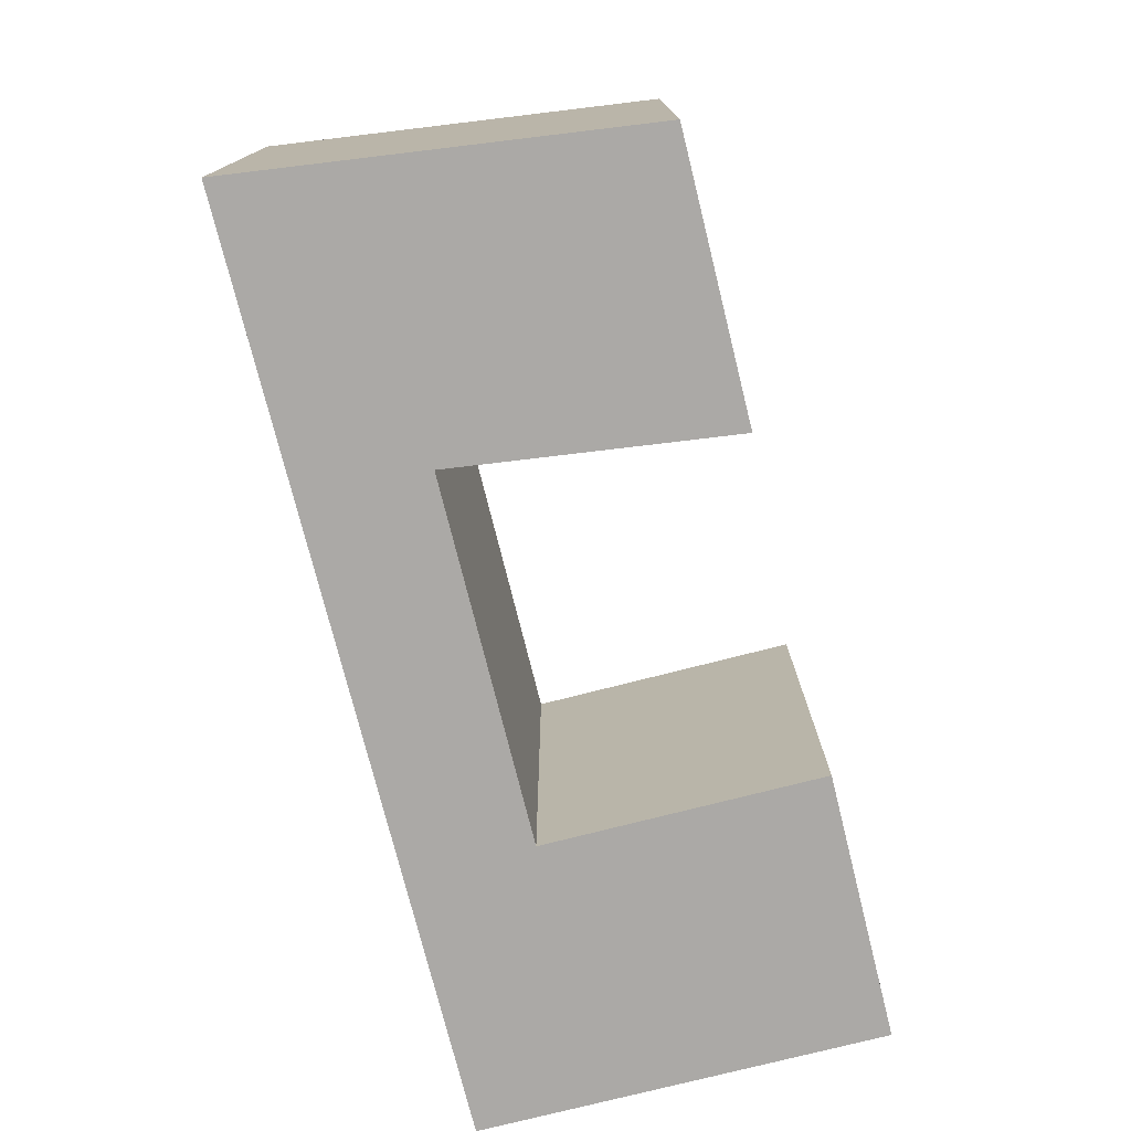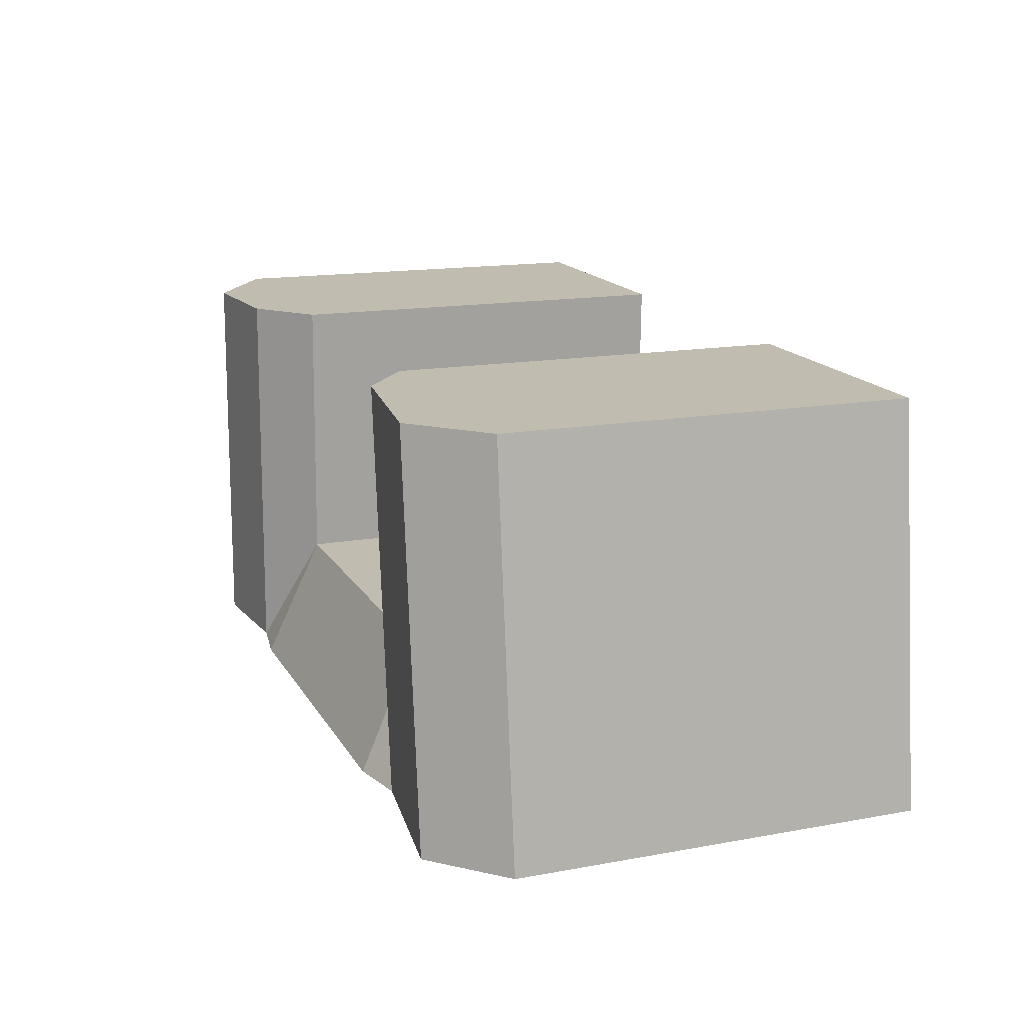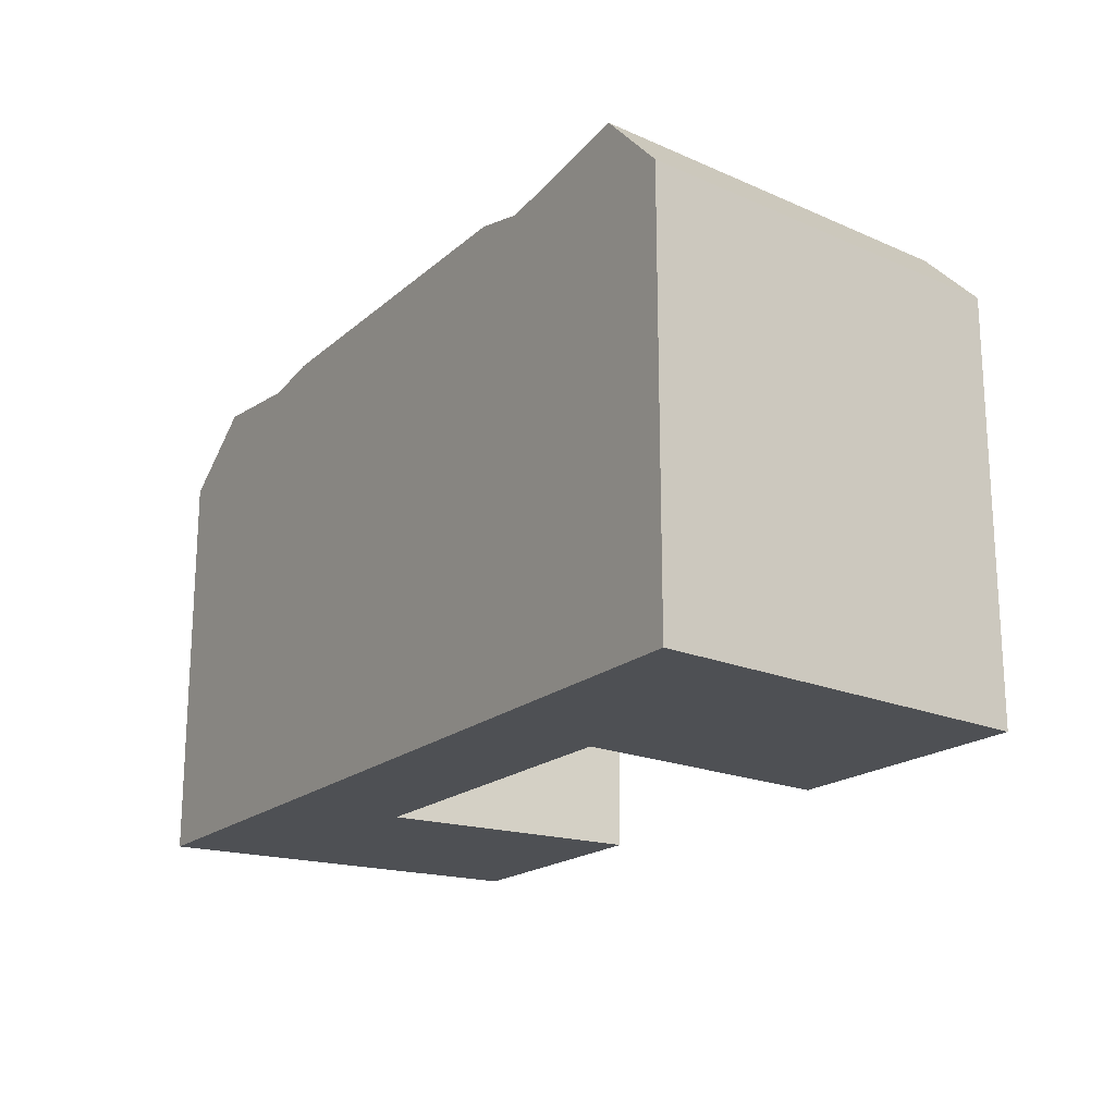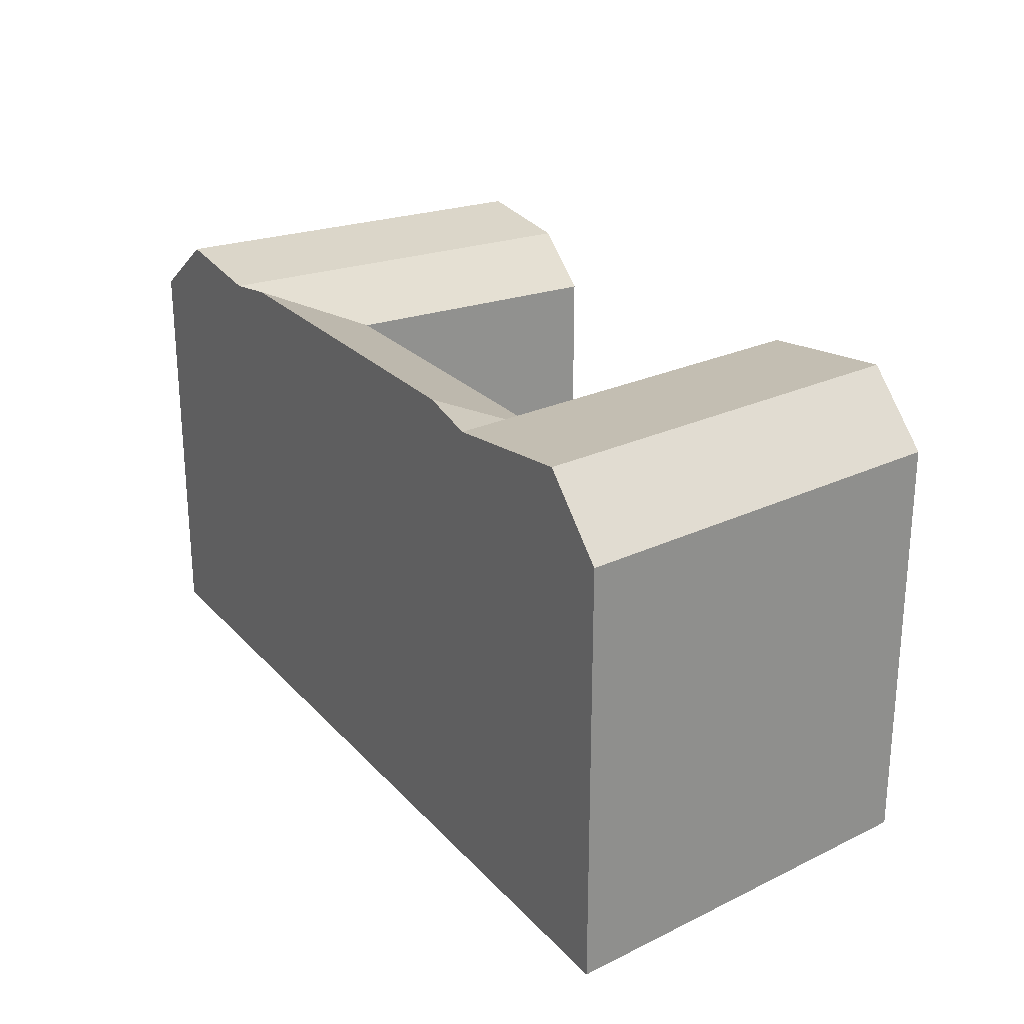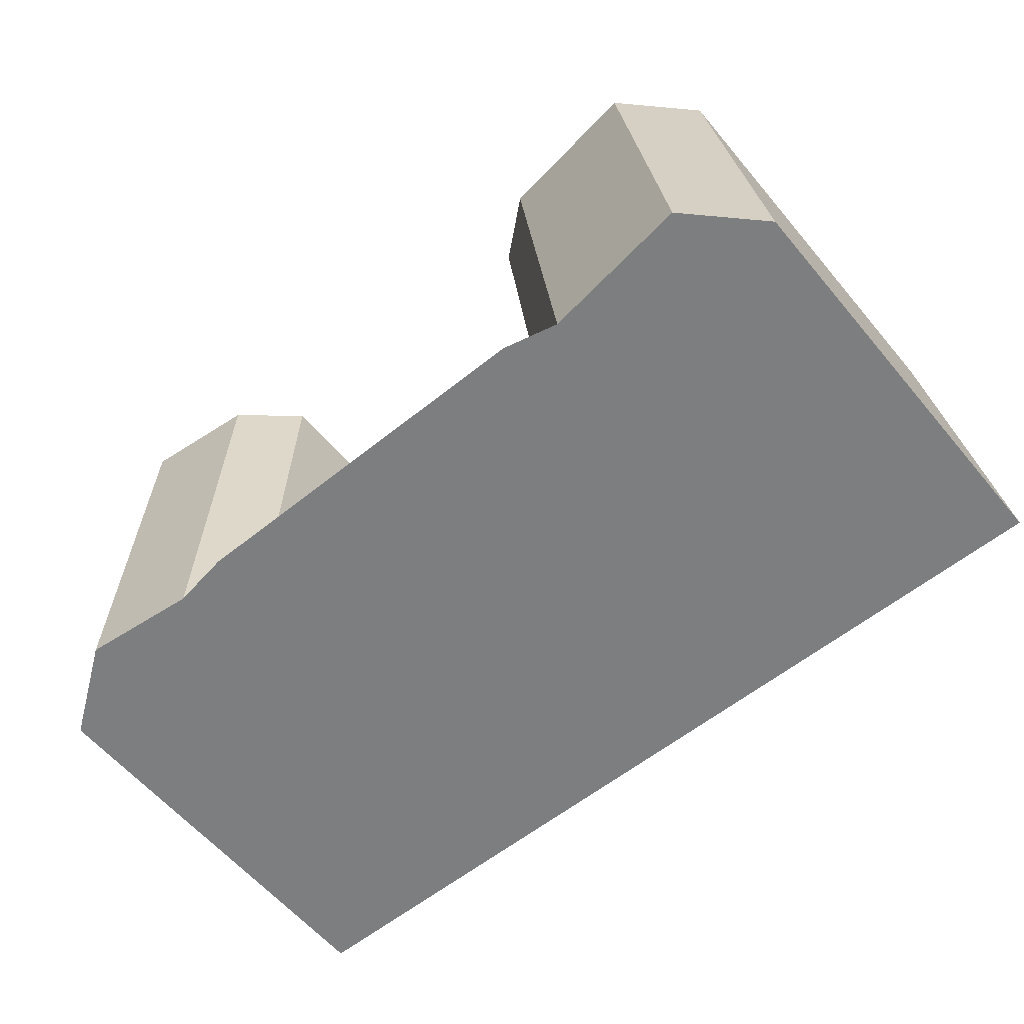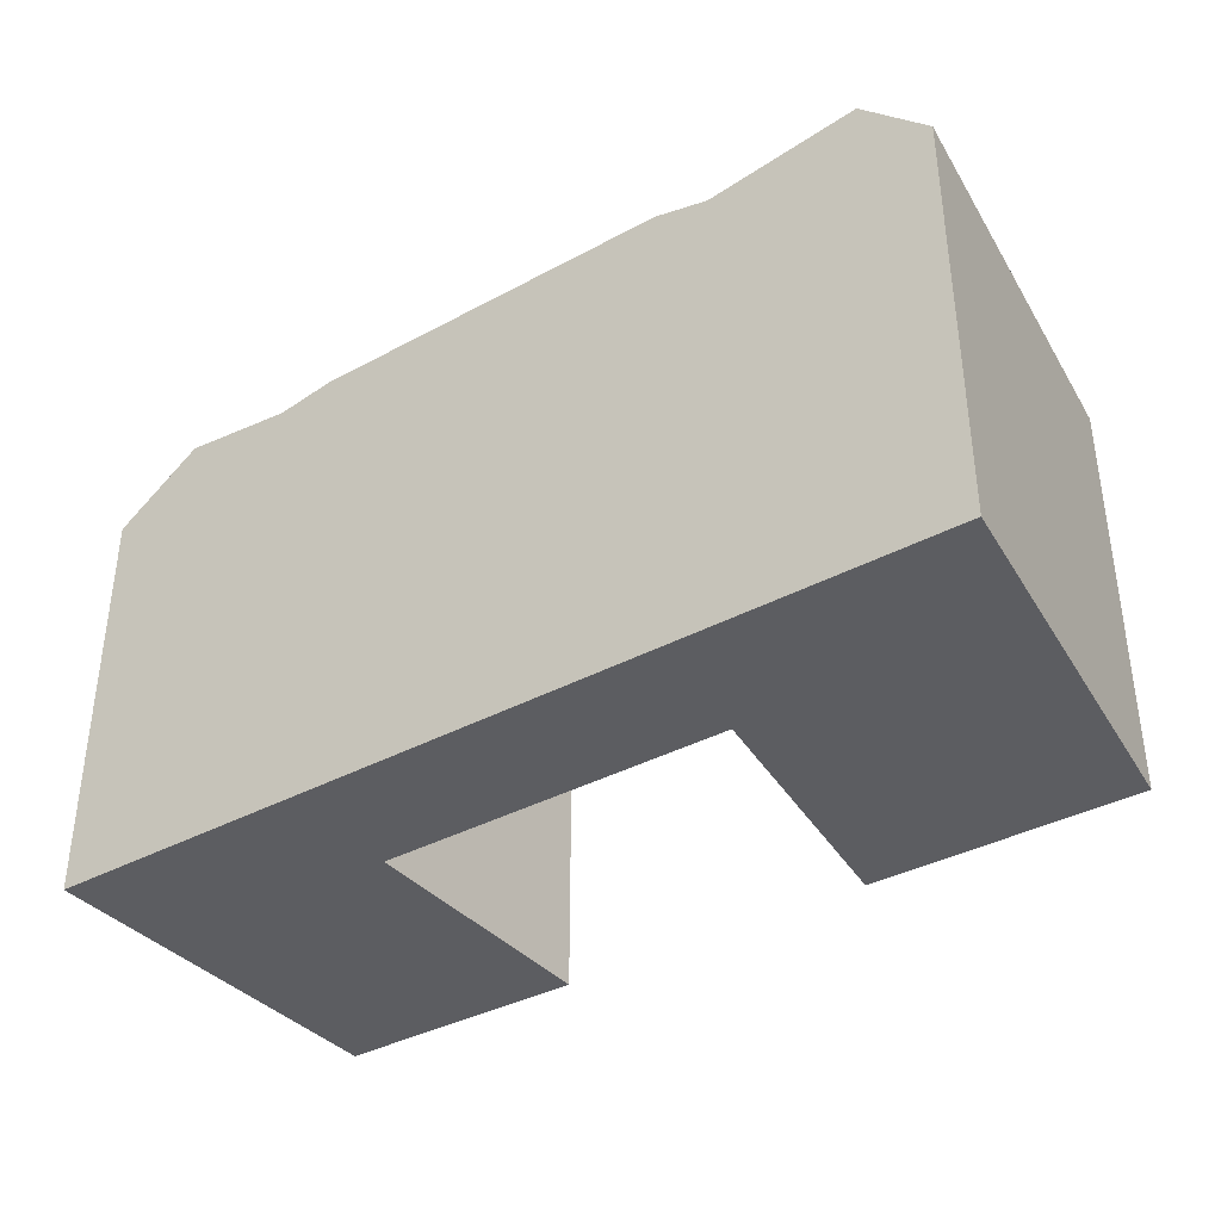
<metadata>
{"format":"obj","ext":"obj","renderer":"f3d","projection":"perspective","resolution":1024,"background":"white","views":[{"elev":-75.5,"azim":-77.0,"up":"+Y"},{"elev":15.4,"azim":-111.1,"up":"+Z"},{"elev":-18.8,"azim":-123.6,"up":"+Y"},{"elev":24.3,"azim":-122.3,"up":"+Y"},{"elev":-60.0,"azim":-140.2,"up":"+Z"},{"elev":-37.2,"azim":-146.2,"up":"+Y"}]}
</metadata>
<code>
v  29.16 18.64 6.162
v  31.81 20.9 6.208
v  31.95 20.9 0.5647
v  31.52 20.9 18.59
v  28.86 18.64 18.55
v  37.05 21.45 6.301
v  37.18 21.45 0.6573
v  36.75 21.45 18.68
v  41.04 18.64 6.372
v  41.17 18.64 0.728
v  40.74 18.64 18.75
v  10.44 20.73 5.83
v  12.95 18.64 5.875
v  9.827 20.73 0.1732
v  11.79 20.73 18.26
v  14.3 18.64 18.3
v  3.016 21.64 0.05268
v  3.629 21.64 5.71
v  4.977 21.64 18.14
v  0.0003972 18.64 -0.0005906
v  0.6135 18.64 5.656
v  1.961 18.64 18.09
v  29.3 21.32 0.5178
v  12.34 21.32 0.2176
v  37.18 -4.029e-17 0.658
v  41.17 -4.461e-17 0.7286
v  31.95 -3.462e-17 0.5654
v  29.3 -3.175e-17 0.5185
v  12.34 -1.337e-17 0.2183
v  9.827 -1.065e-17 0.1739
v  3.015 -3.268e-18 0.05336
v  0 0 0
v  40.74 -1.148e-15 18.75
v  28.86 -1.136e-15 18.55
v  36.75 -1.144e-15 18.68
v  31.51 -1.139e-15 18.6
v  41.04 -3.902e-16 6.372
v  14.3 -1.121e-15 18.3
v  4.976 -1.111e-15 18.14
v  1.961 -1.108e-15 18.09
v  11.79 -1.118e-15 18.26
v  0.6131 -3.464e-16 5.657
v  29.16 -3.773e-16 6.162
v  12.95 -3.598e-16 5.875
g defaultobject
f 1 2 3
f 2 1 4
f 4 1 5
f 3 6 7
f 6 3 2
f 6 2 8
f 8 2 4
f 7 9 10
f 9 7 6
f 9 6 11
f 11 6 8
f 12 13 14
f 13 12 15
f 13 15 16
f 17 12 14
f 12 17 15
f 15 17 18
f 15 18 19
f 20 18 17
f 18 20 21
f 18 21 19
f 19 21 22
f 3 23 1
f 13 23 24
f 23 13 1
f 14 13 24
f 25 10 26
f 10 25 27
f 10 27 28
f 10 28 7
f 7 28 29
f 7 29 3
f 3 29 23
f 23 29 24
f 24 29 30
f 24 30 31
f 24 31 32
f 24 32 14
f 14 32 20
f 14 20 17
f 4 11 8
f 11 4 5
f 11 5 33
f 33 5 34
f 33 34 35
f 35 34 36
f 10 37 26
f 37 10 33
f 33 10 9
f 33 9 11
f 22 15 19
f 15 22 16
f 16 22 38
f 38 22 39
f 39 22 40
f 38 39 41
f 32 21 20
f 21 32 22
f 22 32 40
f 40 32 42
f 43 13 44
f 13 43 1
f 5 43 34
f 43 5 1
f 44 16 38
f 16 44 13
f 41 44 38
f 44 41 39
f 35 37 33
f 37 35 36
f 37 36 26
f 26 36 34
f 26 34 25
f 25 34 43
f 25 43 27
f 27 43 44
f 27 44 28
f 28 44 29
f 29 44 39
f 29 39 40
f 29 40 42
f 29 42 30
f 30 42 31
f 31 42 32

</code>
